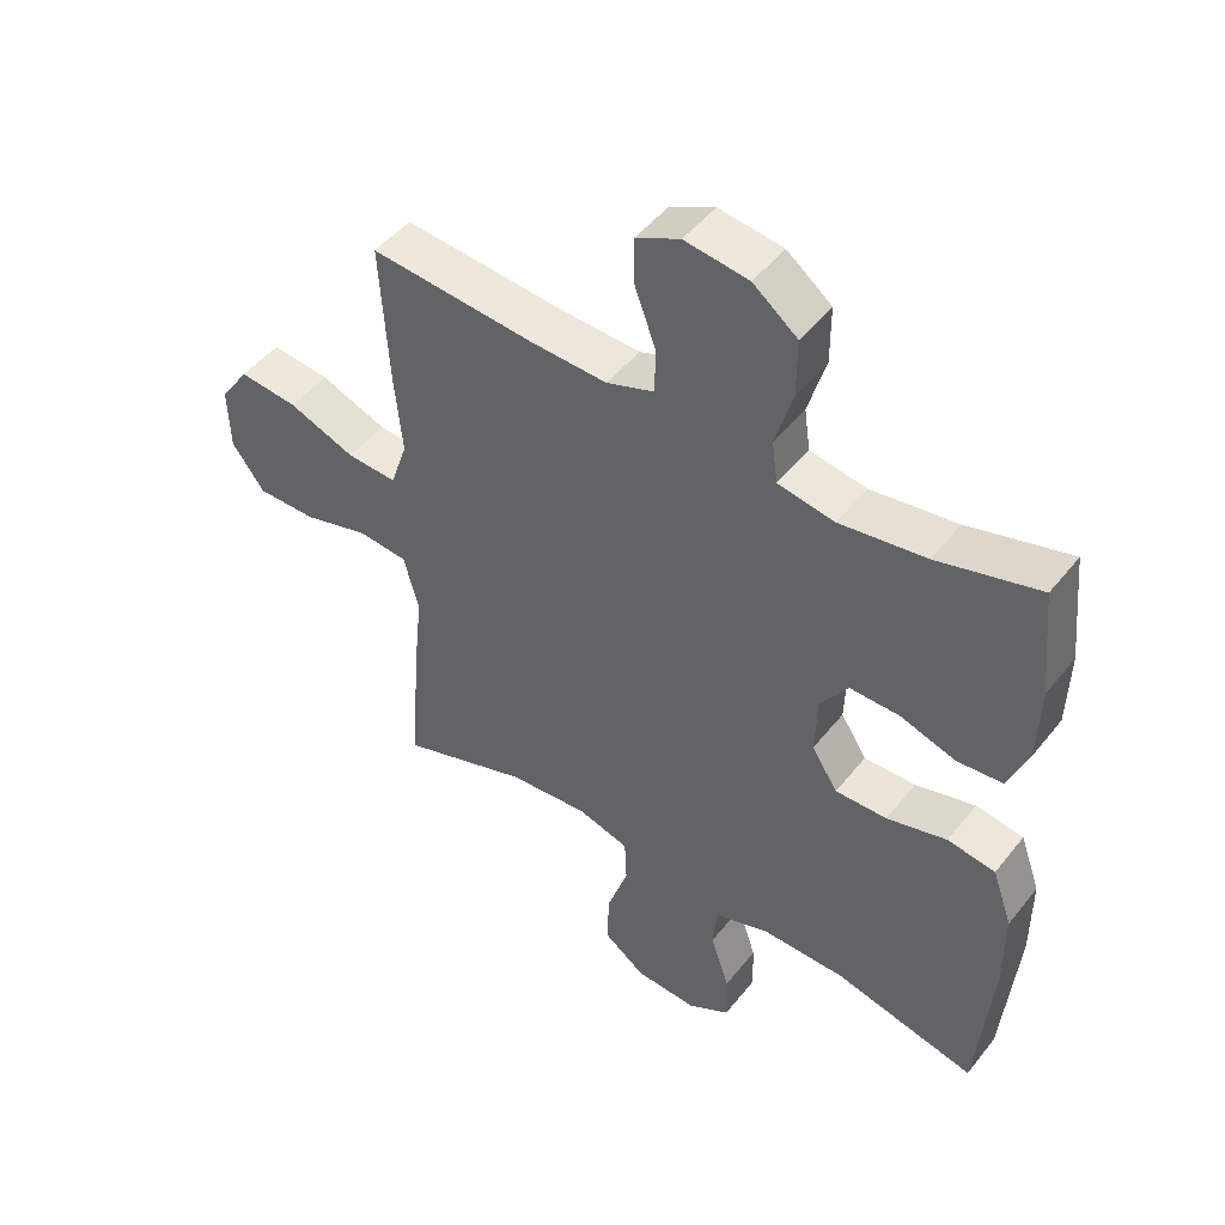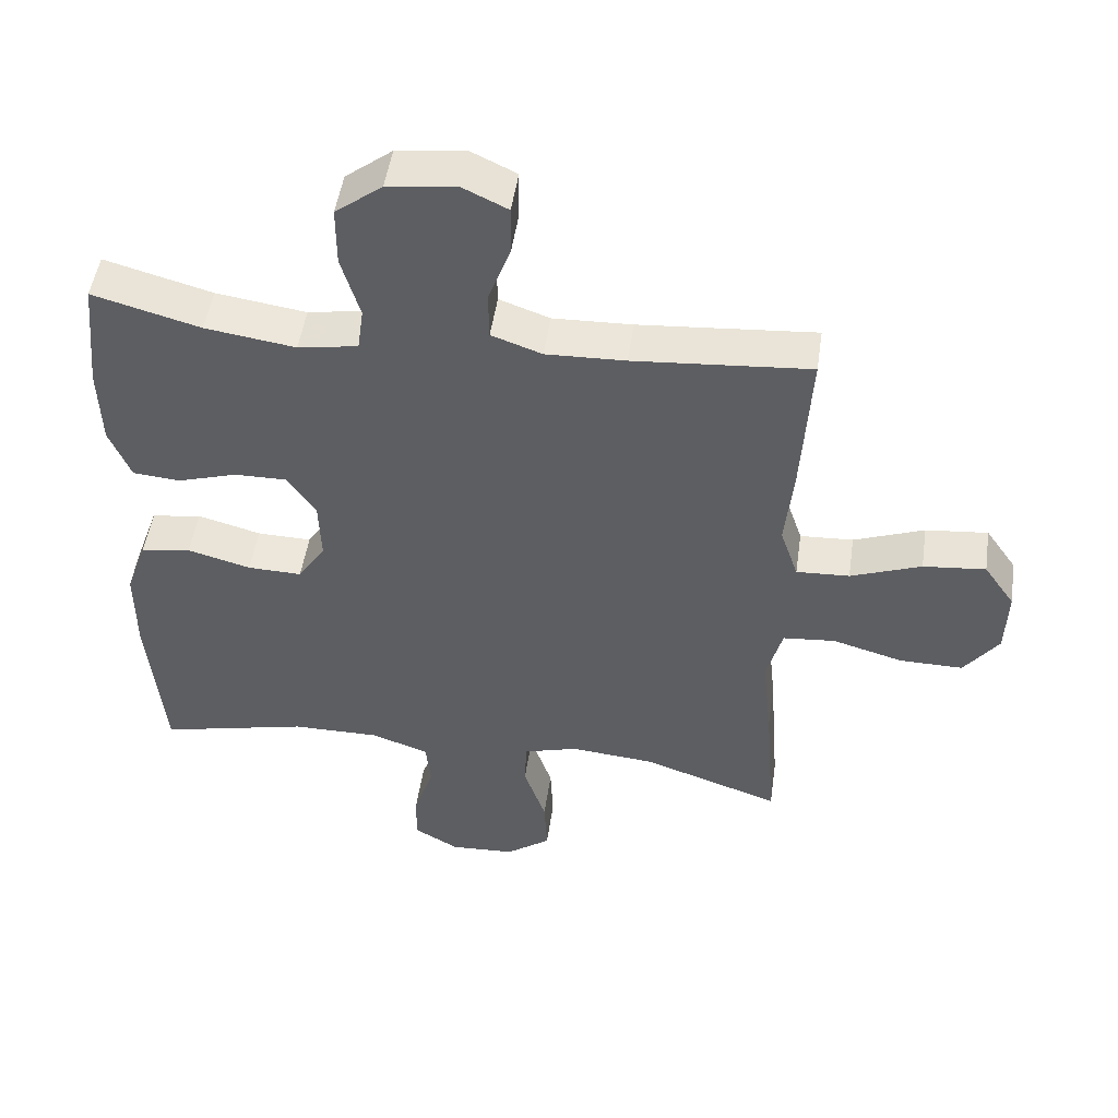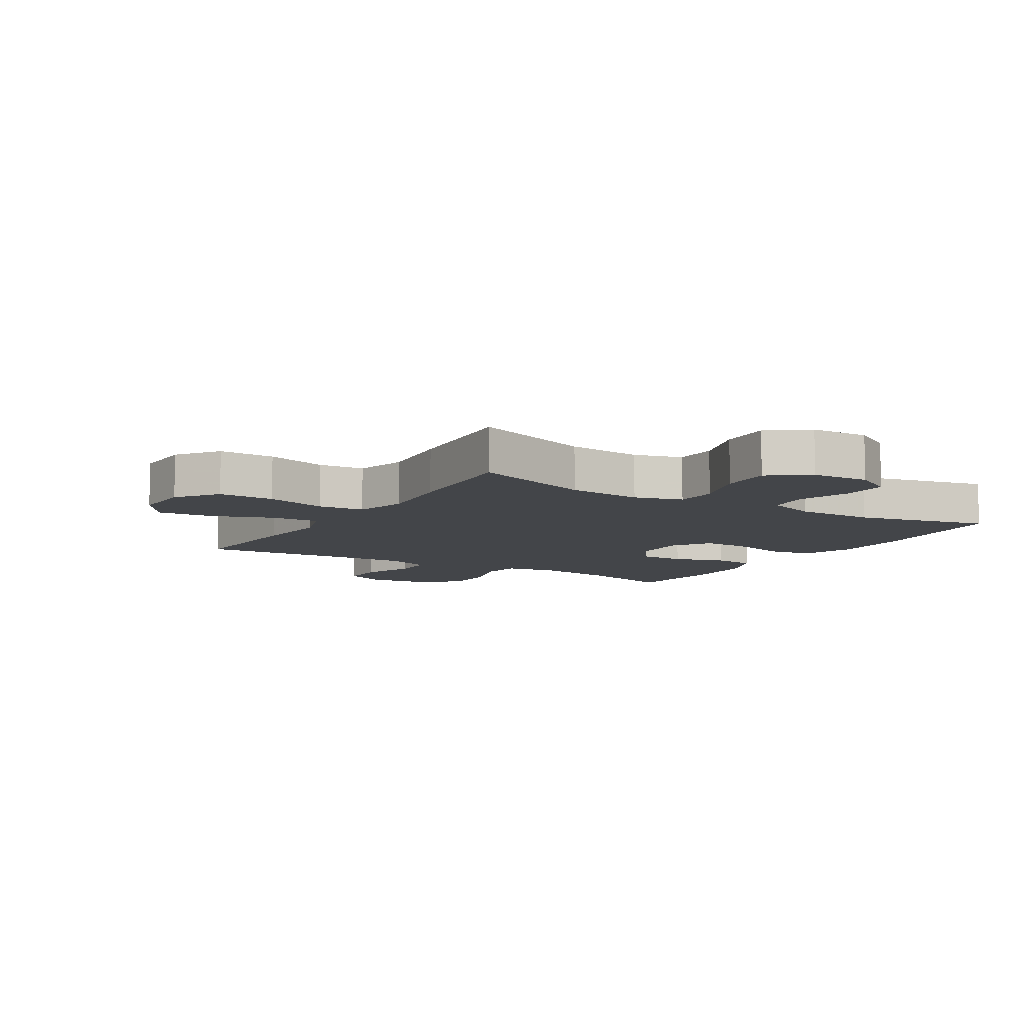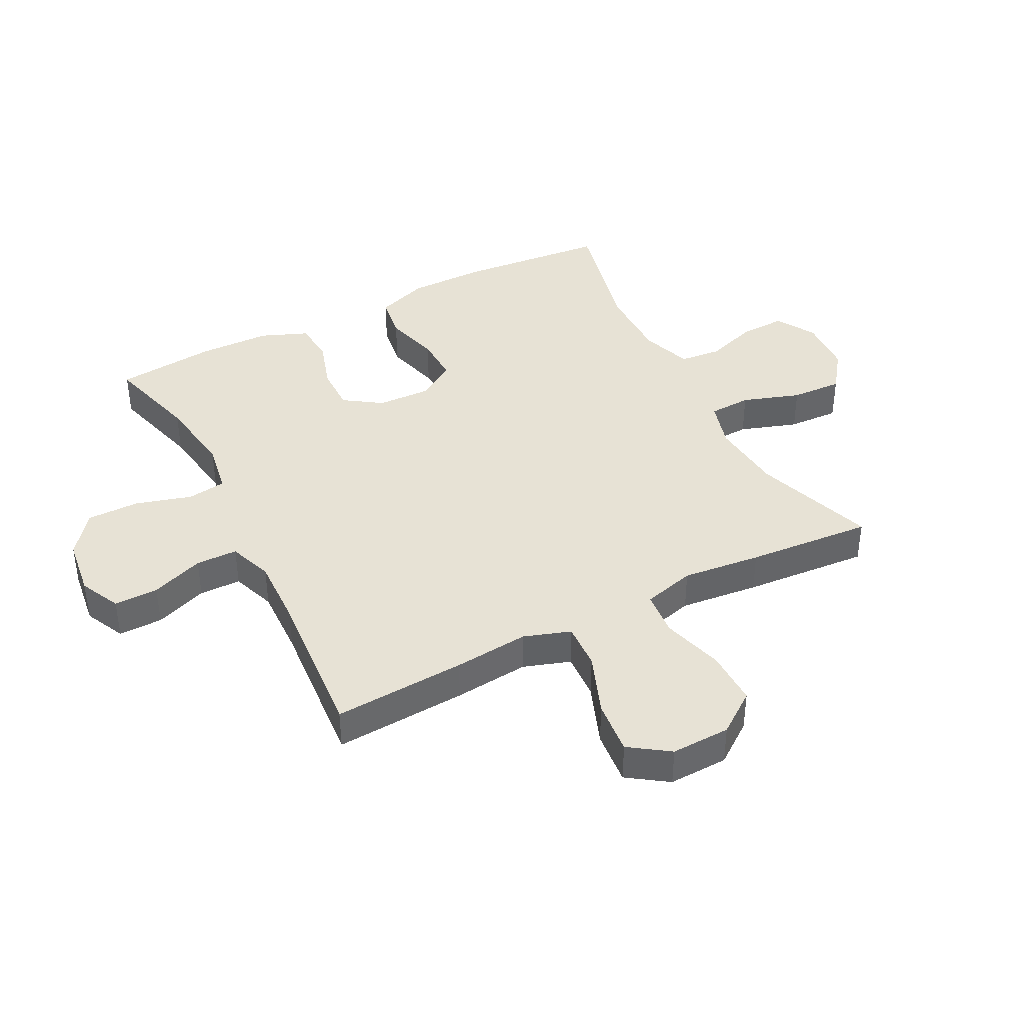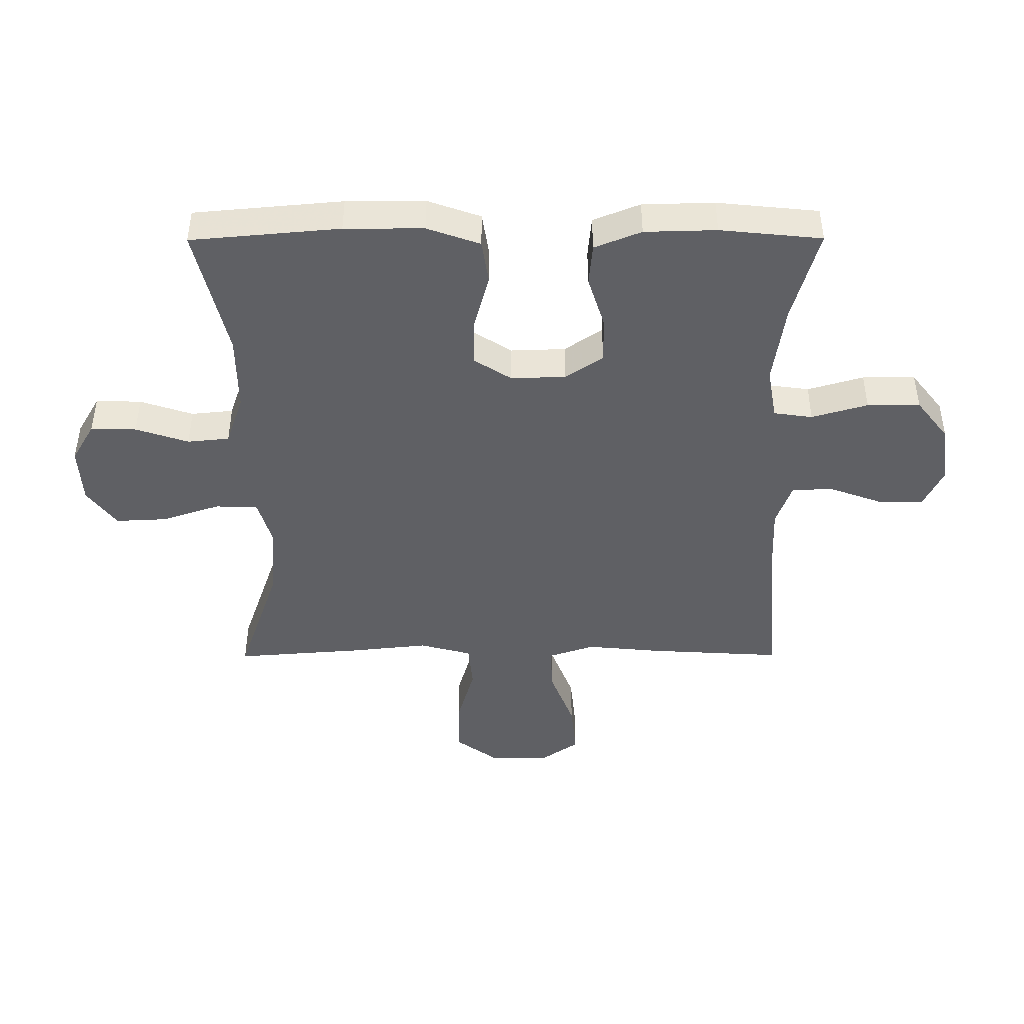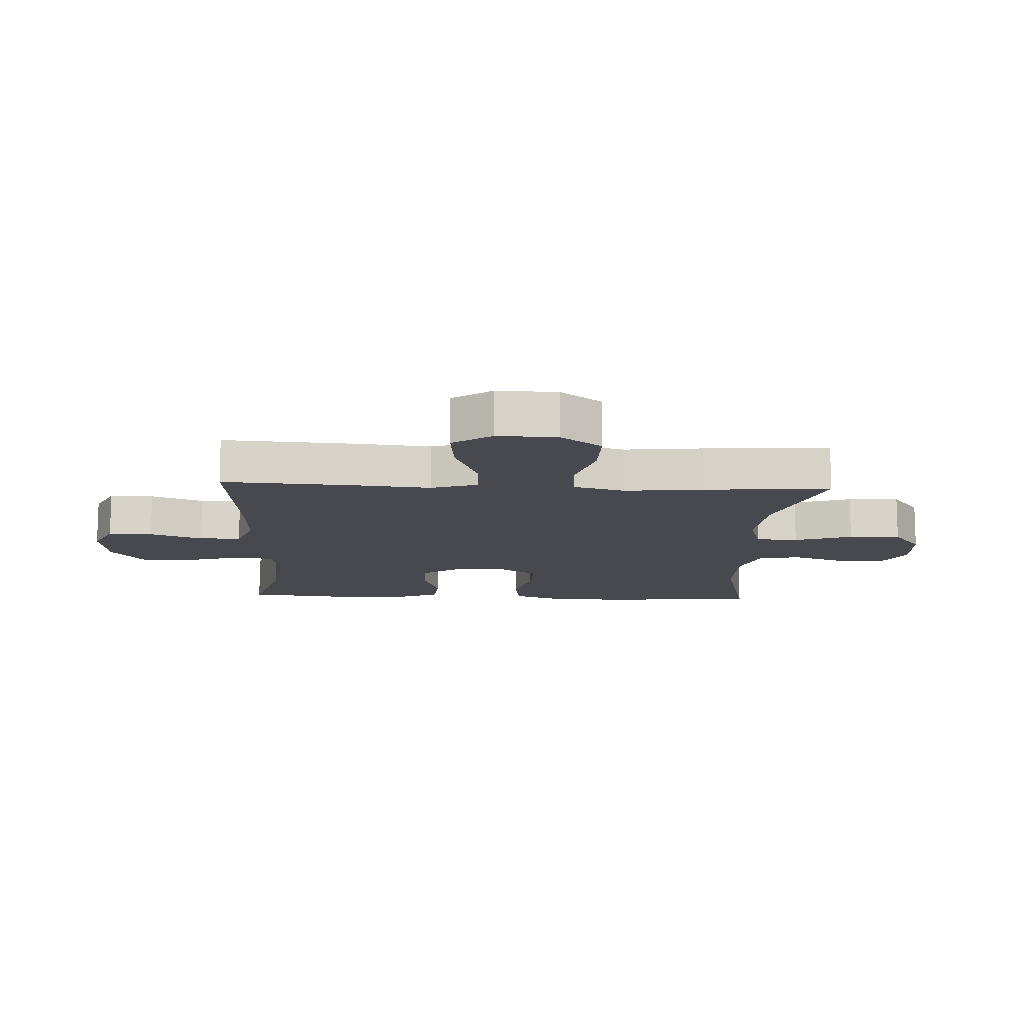
<metadata>
{"format":"obj","ext":"obj","renderer":"f3d","projection":"perspective","resolution":1024,"background":"white","views":[{"elev":48.0,"azim":-143.5,"up":"+Z"},{"elev":49.7,"azim":8.3,"up":"+Z"},{"elev":-8.8,"azim":148.4,"up":"+Y"},{"elev":40.3,"azim":62.7,"up":"+Y"},{"elev":-44.5,"azim":-89.8,"up":"+Y"},{"elev":-12.7,"azim":87.2,"up":"+Y"}]}
</metadata>
<code>
v -0.5 0.07 -0.5
v -0.522 0.07 -0.255
v -0.522 0.07 -0.125
v -0.491 0.07 -0.038
v -0.418 0.07 -0.027
v -0.326 0.07 -0.052
v -0.247 0.07 -0.054
v -0.207 0.07 0.008
v -0.21 0.07 0.098
v -0.252 0.07 0.16
v -0.328 0.07 0.159
v -0.414 0.07 0.132
v -0.483 0.07 0.138
v -0.514 0.07 0.215
v -0.517 0.07 0.333
v -0.5 0.07 0.5
v -0.344 0.07 0.457
v -0.213 0.07 0.438
v -0.126 0.07 0.453
v -0.117 0.07 0.517
v -0.144 0.07 0.609
v -0.144 0.07 0.696
v -0.076 0.07 0.749
v 0.022 0.07 0.762
v 0.089 0.07 0.73
v 0.088 0.07 0.657
v 0.056 0.07 0.57
v 0.057 0.07 0.501
v 0.13 0.07 0.475
v 0.245 0.07 0.479
v 0.5 0.07 0.5
v 0.487 0.07 0.281
v 0.475 0.07 0.157
v 0.501 0.07 0.08
v 0.578 0.07 0.084
v 0.68 0.07 0.123
v 0.77 0.07 0.132
v 0.815 0.07 0.067
v 0.812 0.07 -0.031
v 0.762 0.07 -0.099
v 0.67 0.07 -0.098
v 0.569 0.07 -0.069
v 0.493 0.07 -0.076
v 0.47 0.07 -0.162
v 0.484 0.07 -0.292
v 0.5 0.07 -0.5
v 0.3 0.07 -0.431
v 0.177 0.07 -0.42
v 0.098 0.07 -0.443
v 0.095 0.07 -0.513
v 0.127 0.07 -0.608
v 0.131 0.07 -0.693
v 0.066 0.07 -0.741
v -0.029 0.07 -0.746
v -0.094 0.07 -0.708
v -0.092 0.07 -0.633
v -0.063 0.07 -0.546
v -0.07 0.07 -0.477
v -0.154 0.07 -0.448
v -0.282 0.07 -0.449
v -0.5 0 -0.5
v -0.522 0 -0.255
v -0.522 0 -0.125
v -0.491 0 -0.038
v -0.418 0 -0.027
v -0.326 0 -0.052
v -0.247 0 -0.054
v -0.207 0 0.008
v -0.21 0 0.098
v -0.252 0 0.16
v -0.328 0 0.159
v -0.414 0 0.132
v -0.483 0 0.138
v -0.514 0 0.215
v -0.517 0 0.333
v -0.5 0 0.5
v -0.344 0 0.457
v -0.213 0 0.438
v -0.126 0 0.453
v -0.117 0 0.517
v -0.144 0 0.609
v -0.144 0 0.696
v -0.076 0 0.749
v 0.022 0 0.762
v 0.089 0 0.73
v 0.088 0 0.657
v 0.056 0 0.57
v 0.057 0 0.501
v 0.13 0 0.475
v 0.245 0 0.479
v 0.5 0 0.5
v 0.487 0 0.281
v 0.475 0 0.157
v 0.501 0 0.08
v 0.578 0 0.084
v 0.68 0 0.123
v 0.77 0 0.132
v 0.815 0 0.067
v 0.812 0 -0.031
v 0.762 0 -0.099
v 0.67 0 -0.098
v 0.569 0 -0.069
v 0.493 0 -0.076
v 0.47 0 -0.162
v 0.484 0 -0.292
v 0.5 0 -0.5
v 0.3 0 -0.431
v 0.177 0 -0.42
v 0.098 0 -0.443
v 0.095 0 -0.513
v 0.127 0 -0.608
v 0.131 0 -0.693
v 0.066 0 -0.741
v -0.029 0 -0.746
v -0.094 0 -0.708
v -0.092 0 -0.633
v -0.063 0 -0.546
v -0.07 0 -0.477
v -0.154 0 -0.448
v -0.282 0 -0.449
f 55 56 57
f 54 55 57
f 53 54 57
f 52 53 57
f 51 52 57
f 50 51 57
f 49 50 57 58
f 48 49 58 59
f 44 45 46 47
f 43 44 47 48
f 40 41 42
f 39 40 42
f 38 39 42
f 37 38 42
f 36 37 42
f 35 36 42
f 34 35 42 43
f 48 59 60
f 43 48 60
f 34 43 60
f 33 34 60
f 25 26 27
f 24 25 27
f 23 24 27
f 22 23 27
f 21 22 27
f 20 21 27
f 19 20 27 28
f 15 16 17
f 14 15 17
f 13 14 17
f 12 13 17
f 11 12 17
f 10 11 17 18
f 9 10 18 19
f 4 5 6
f 3 4 6
f 2 3 6
f 1 2 6
f 60 1 6
f 60 6 7
f 60 7 8
f 33 60 8
f 32 33 8
f 31 32 8
f 30 31 8
f 8 9 19
f 30 8 19
f 29 30 19
f 19 28 29
f 117 116 115
f 117 115 114
f 117 114 113
f 117 113 112
f 117 112 111
f 117 111 110
f 118 117 110 109
f 119 118 109 108
f 107 106 105 104
f 108 107 104 103
f 102 101 100
f 102 100 99
f 102 99 98
f 102 98 97
f 102 97 96
f 102 96 95
f 103 102 95 94
f 120 119 108
f 120 108 103
f 120 103 94
f 120 94 93
f 87 86 85
f 87 85 84
f 87 84 83
f 87 83 82
f 87 82 81
f 87 81 80
f 88 87 80 79
f 77 76 75
f 77 75 74
f 77 74 73
f 77 73 72
f 77 72 71
f 78 77 71 70
f 79 78 70 69
f 66 65 64
f 66 64 63
f 66 63 62
f 66 62 61
f 66 61 120
f 67 66 120
f 68 67 120
f 68 120 93
f 68 93 92
f 68 92 91
f 68 91 90
f 79 69 68
f 79 68 90
f 79 90 89
f 89 88 79
f 1 61 62 2
f 2 62 63 3
f 3 63 64 4
f 4 64 65 5
f 5 65 66 6
f 6 66 67 7
f 7 67 68 8
f 8 68 69 9
f 9 69 70 10
f 10 70 71 11
f 11 71 72 12
f 12 72 73 13
f 13 73 74 14
f 14 74 75 15
f 15 75 76 16
f 16 76 77 17
f 17 77 78 18
f 18 78 79 19
f 19 79 80 20
f 20 80 81 21
f 21 81 82 22
f 22 82 83 23
f 23 83 84 24
f 24 84 85 25
f 25 85 86 26
f 26 86 87 27
f 27 87 88 28
f 28 88 89 29
f 29 89 90 30
f 30 90 91 31
f 31 91 92 32
f 32 92 93 33
f 33 93 94 34
f 34 94 95 35
f 35 95 96 36
f 36 96 97 37
f 37 97 98 38
f 38 98 99 39
f 39 99 100 40
f 40 100 101 41
f 41 101 102 42
f 42 102 103 43
f 43 103 104 44
f 44 104 105 45
f 45 105 106 46
f 46 106 107 47
f 47 107 108 48
f 48 108 109 49
f 49 109 110 50
f 50 110 111 51
f 51 111 112 52
f 52 112 113 53
f 53 113 114 54
f 54 114 115 55
f 55 115 116 56
f 56 116 117 57
f 57 117 118 58
f 58 118 119 59
f 59 119 120 60
f 60 120 61 1

</code>
